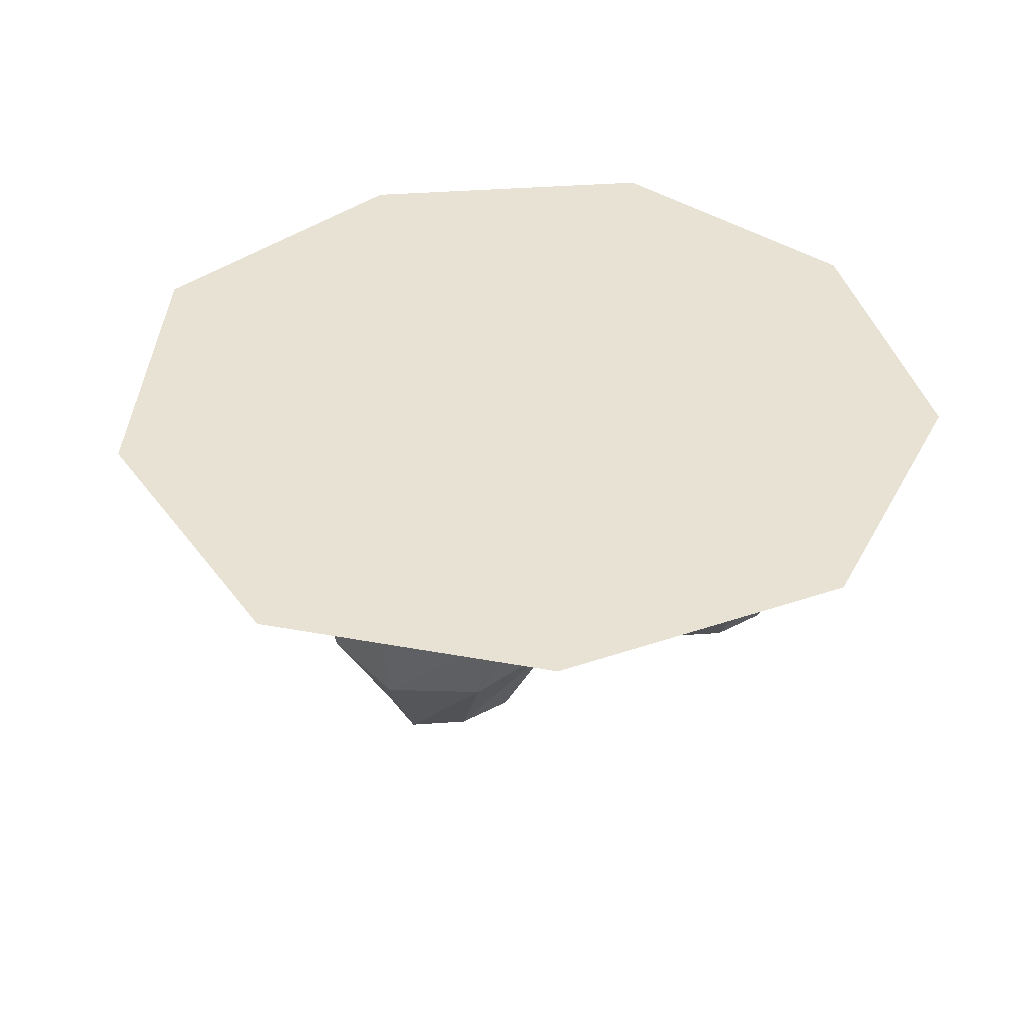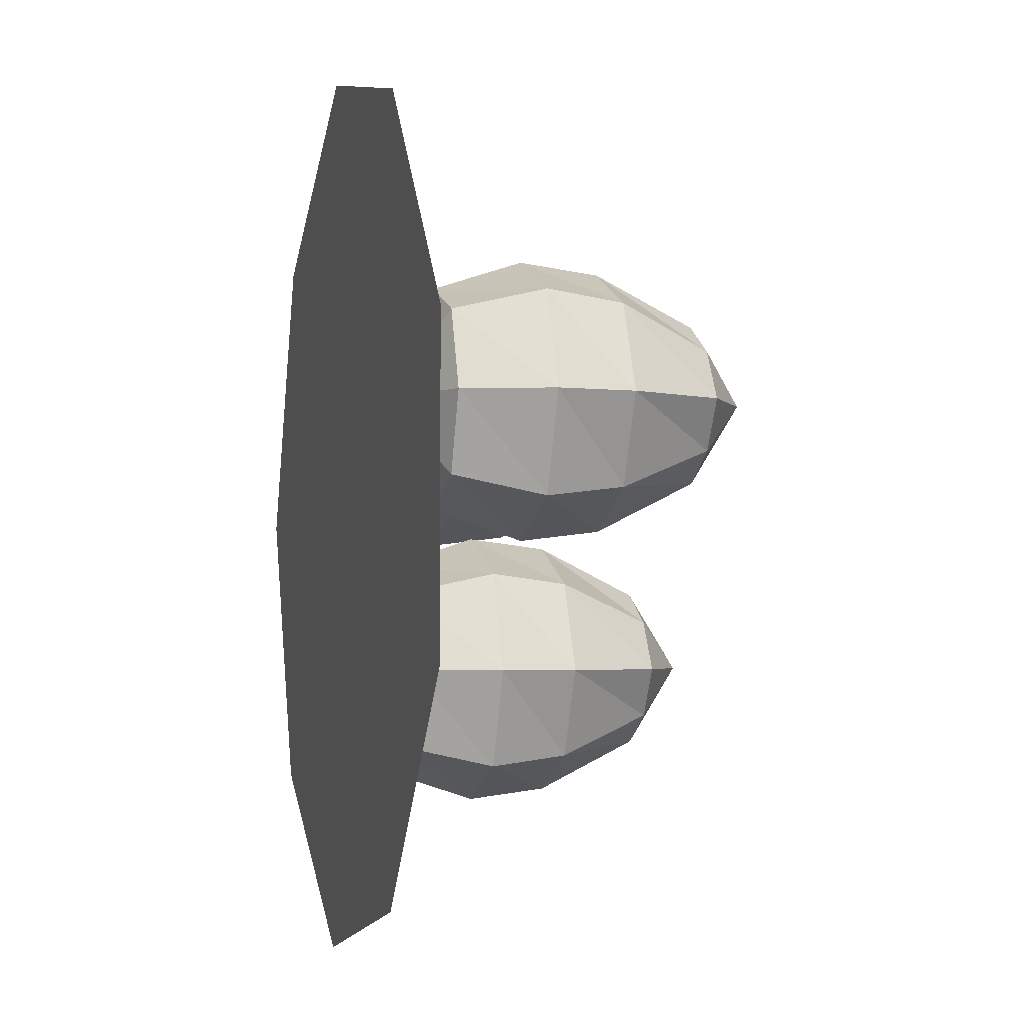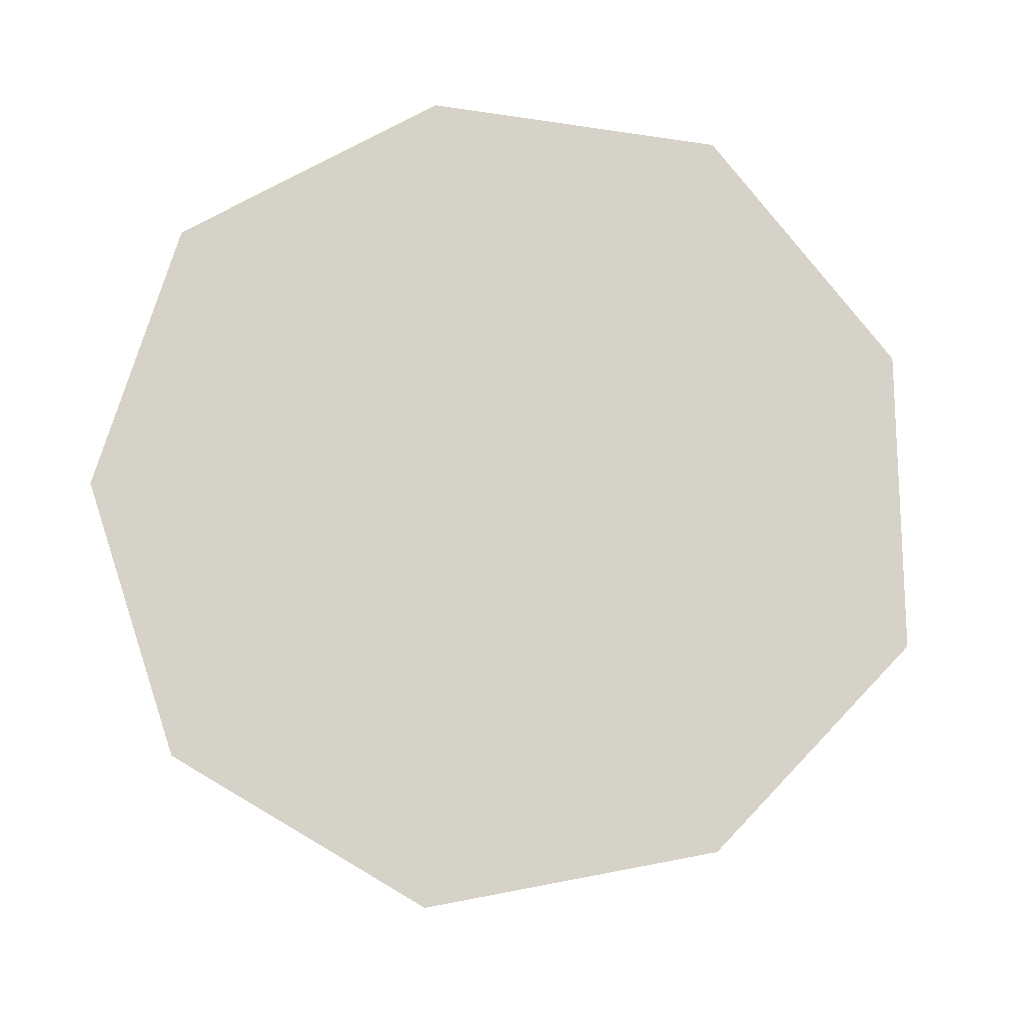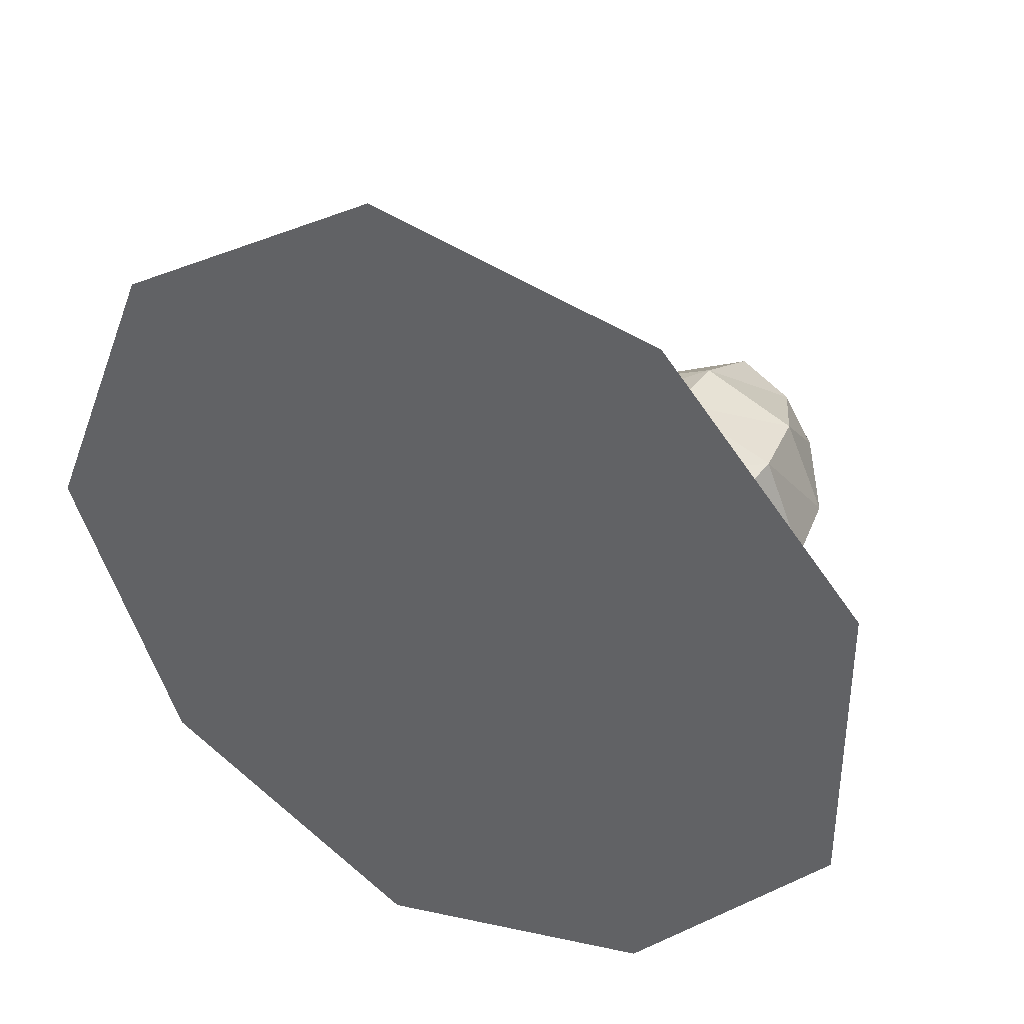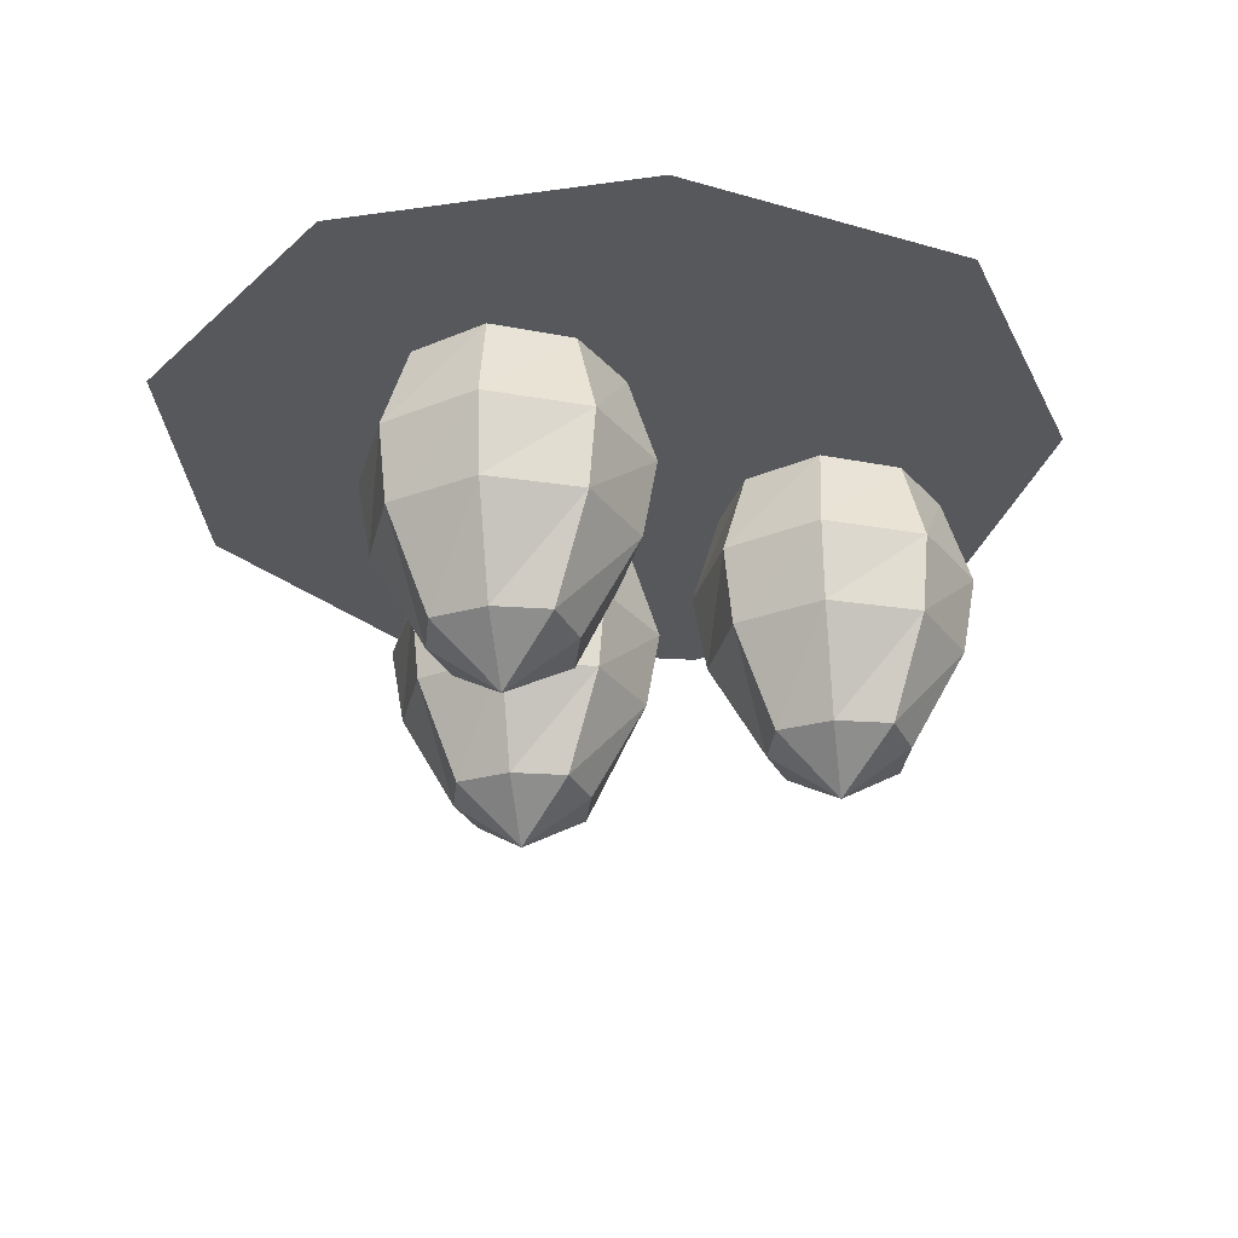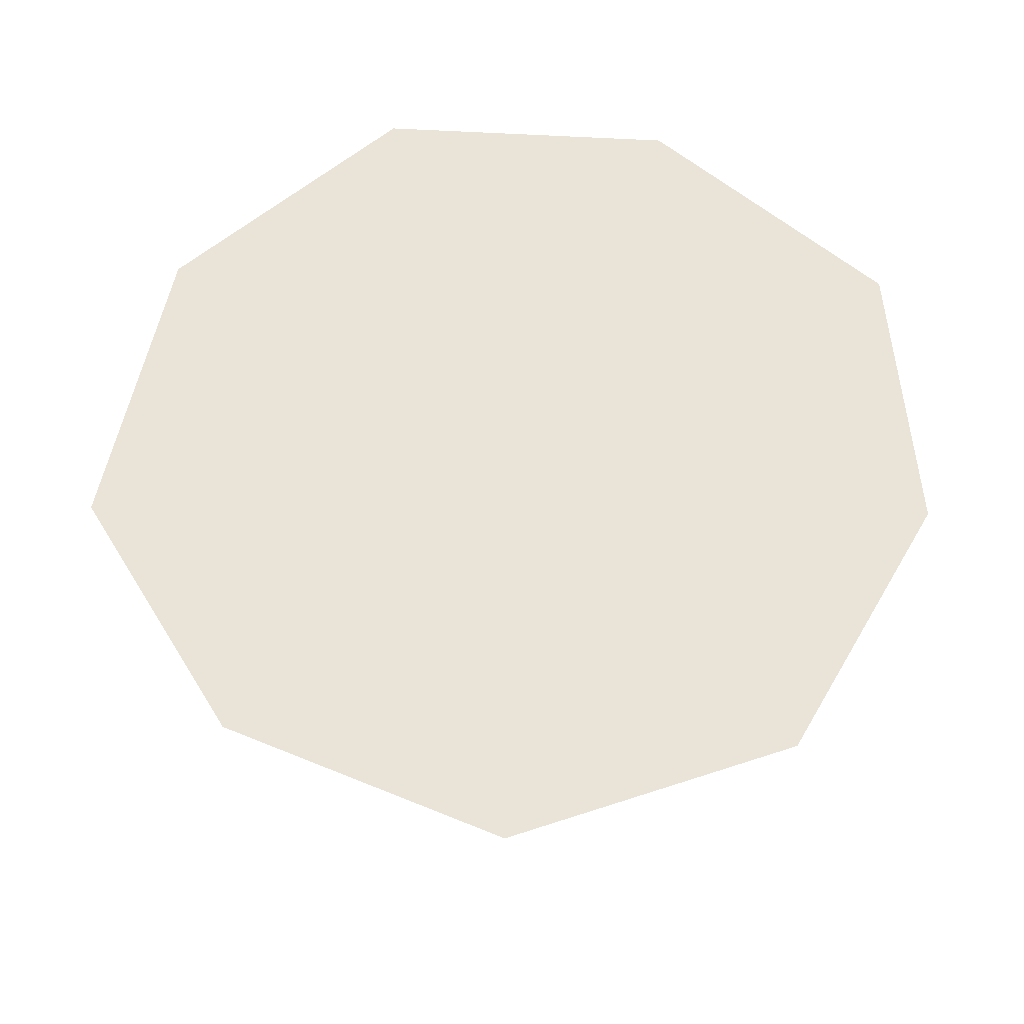
<metadata>
{"format":"obj","ext":"obj","renderer":"f3d","projection":"perspective","resolution":1024,"background":"white","views":[{"elev":39.7,"azim":-154.0,"up":"+Y"},{"elev":-3.0,"azim":-104.7,"up":"+Z"},{"elev":77.6,"azim":-59.5,"up":"+Y"},{"elev":38.0,"azim":-152.9,"up":"+Z"},{"elev":-28.5,"azim":-36.8,"up":"+Y"},{"elev":60.9,"azim":-108.5,"up":"+Y"}]}
</metadata>
<code>
v 0.007812 -0.03906 -0.007812
v 0.07031 -0.03906 -0.03125
v 0.007812 0 -0.09375
v -0.05469 -0.03906 -0.03125
v -0.07031 -0.1094 -0.01562
v 0.007812 -0.1094 0.01562
v 0.08594 -0.1094 -0.01562
v 0.09375 -0.03906 -0.09375
v 0.07031 -0.03906 -0.1562
v 0.007812 -0.03906 -0.1797
v -0.05469 -0.03906 -0.1562
v -0.07812 -0.03906 -0.09375
v -0.1016 -0.1094 -0.09375
v -0.09375 -0.1719 -0.09375
v -0.0625 -0.1719 -0.02344
v 0.007812 -0.1719 0.007812
v 0.07812 -0.1719 -0.02344
v 0.1172 -0.1094 -0.09375
v 0.08594 -0.1094 -0.1719
v 0.007812 -0.1094 -0.2031
v -0.07031 -0.1094 -0.1719
v -0.0625 -0.1719 -0.1641
v -0.03125 -0.25 -0.1328
v -0.05469 -0.25 -0.09375
v -0.03125 -0.25 -0.05469
v 0.007812 -0.25 -0.03125
v 0.04688 -0.25 -0.05469
v 0.1094 -0.1719 -0.09375
v 0.07812 -0.1719 -0.1641
v 0.007812 -0.1719 -0.1953
v 0.007812 -0.25 -0.1562
v 0.007812 -0.2891 -0.09375
v 0.07031 -0.25 -0.09375
v 0.04688 -0.25 -0.1328
v 0.1484 -0.03906 0.2109
v 0.2109 -0.03906 0.1875
v 0.1484 0 0.125
v 0.08594 -0.03906 0.1875
v 0.07031 -0.1094 0.2031
v 0.1484 -0.1094 0.2344
v 0.2266 -0.1094 0.2031
v 0.2344 -0.03906 0.125
v 0.2109 -0.03906 0.0625
v 0.1484 -0.03906 0.03906
v 0.08594 -0.03906 0.0625
v 0.0625 -0.03906 0.125
v 0.03906 -0.1094 0.125
v 0.04688 -0.1719 0.125
v 0.07812 -0.1719 0.1953
v 0.1484 -0.1719 0.2266
v 0.2188 -0.1719 0.1953
v 0.2578 -0.1094 0.125
v 0.2266 -0.1094 0.04688
v 0.1484 -0.1094 0.01562
v 0.07031 -0.1094 0.04688
v 0.07812 -0.1719 0.05469
v 0.1094 -0.25 0.08594
v 0.08594 -0.25 0.125
v 0.1094 -0.25 0.1641
v 0.1484 -0.25 0.1875
v 0.1875 -0.25 0.1641
v 0.25 -0.1719 0.125
v 0.2188 -0.1719 0.05469
v 0.1484 -0.1719 0.02344
v 0.1484 -0.25 0.0625
v 0.1484 -0.2891 0.125
v 0.2109 -0.25 0.125
v 0.1875 -0.25 0.08594
v -0.1562 -0.03906 0.2031
v -0.09375 -0.03906 0.1797
v -0.1562 0 0.1172
v -0.2188 -0.03906 0.1797
v -0.2344 -0.1094 0.1953
v -0.1562 -0.1094 0.2266
v -0.07812 -0.1094 0.1953
v -0.07031 -0.03906 0.1172
v -0.09375 -0.03906 0.05469
v -0.1562 -0.03906 0.03125
v -0.2188 -0.03906 0.05469
v -0.2422 -0.03906 0.1172
v -0.2656 -0.1094 0.1172
v -0.2578 -0.1719 0.1172
v -0.2266 -0.1719 0.1875
v -0.1562 -0.1719 0.2188
v -0.08594 -0.1719 0.1875
v -0.04688 -0.1094 0.1172
v -0.07812 -0.1094 0.03906
v -0.1562 -0.1094 0.007812
v -0.2344 -0.1094 0.03906
v -0.2266 -0.1719 0.04688
v -0.1953 -0.25 0.07812
v -0.2188 -0.25 0.1172
v -0.1953 -0.25 0.1562
v -0.1562 -0.25 0.1797
v -0.1172 -0.25 0.1562
v -0.05469 -0.1719 0.1172
v -0.08594 -0.1719 0.04688
v -0.1562 -0.1719 0.01562
v -0.1562 -0.25 0.05469
v -0.1562 -0.2891 0.1172
v -0.09375 -0.25 0.1172
v -0.1172 -0.25 0.07812
v 0.03125 0 0.3438
v 0.2109 0 0.2344
v 0.2656 0 0.2734
v 0.04688 0 0.4062
v -0.1484 0 0.2969
v -0.09375 0 0.2109
v 0.01562 0 0.2422
v 0.1406 0 0.1719
v 0.2891 0 0.03906
v 0.3594 0 0.03906
v -0.1875 0 0.3516
v -0.2812 0 0.1406
v -0.1797 0 0.1094
v -0.007812 0 0.03906
v 0.1875 0 0.03906
v 0.2109 0 -0.1406
v 0.2656 0 -0.1953
v -0.3516 0 0.1641
v -0.2812 0 -0.05469
v -0.1797 0 -0.01562
v -0.09375 0 -0.1094
v 0.01562 0 -0.1406
v 0.1406 0 -0.07031
v 0.03125 0 -0.25
v 0.04688 0 -0.3281
v -0.3516 0 -0.08594
v -0.1484 0 -0.2031
v -0.1875 0 -0.2734
f 1 2 3
f 1 3 4
f 2 8 3
f 3 8 9
f 3 9 10
f 3 10 11
f 3 11 12
f 3 12 4
f 5 13 14
f 5 14 15
f 5 15 6
f 6 15 16
f 6 16 7
f 7 16 17
f 7 17 18
f 13 21 22
f 13 22 14
f 17 28 18
f 18 28 19
f 19 28 29
f 19 29 20
f 20 29 30
f 20 30 21
f 21 30 22
f 23 31 32
f 23 32 24
f 24 32 25
f 25 32 26
f 26 32 27
f 27 32 33
f 31 34 32
f 32 34 33
f 91 99 100
f 91 100 92
f 92 100 93
f 93 100 94
f 94 100 95
f 95 100 101
f 99 102 100
f 100 102 101
f 1 4 5
f 1 5 6
f 1 6 2
f 2 6 7
f 2 7 8
f 4 12 13
f 4 13 5
f 7 18 8
f 8 18 9
f 9 18 19
f 9 19 10
f 10 19 20
f 10 20 11
f 11 20 21
f 11 21 12
f 12 21 13
f 14 22 23
f 14 23 24
f 14 24 15
f 15 24 25
f 15 25 16
f 16 25 26
f 16 26 17
f 17 26 27
f 17 27 28
f 22 30 31
f 22 31 23
f 27 33 28
f 28 33 29
f 29 33 34
f 29 34 30
f 30 34 31
f 82 90 91
f 82 91 92
f 82 92 83
f 83 92 93
f 83 93 84
f 84 93 94
f 84 94 85
f 85 94 95
f 85 95 96
f 90 98 99
f 90 99 91
f 95 101 96
f 96 101 97
f 97 101 102
f 97 102 98
f 98 102 99
f 35 36 37
f 35 37 38
f 36 42 37
f 37 42 43
f 37 43 44
f 37 44 45
f 37 45 46
f 37 46 38
f 39 47 48
f 39 48 49
f 39 49 40
f 40 49 50
f 40 50 41
f 41 50 51
f 41 51 52
f 47 55 56
f 47 56 48
f 51 62 52
f 52 62 53
f 53 62 63
f 53 63 54
f 54 63 64
f 54 64 55
f 55 64 56
f 57 65 66
f 57 66 58
f 58 66 59
f 59 66 60
f 60 66 61
f 61 66 67
f 65 68 66
f 66 68 67
f 73 81 82
f 73 82 83
f 73 83 74
f 74 83 84
f 74 84 75
f 75 84 85
f 75 85 86
f 81 89 90
f 81 90 82
f 85 96 86
f 86 96 87
f 87 96 97
f 87 97 88
f 88 97 98
f 88 98 89
f 89 98 90
f 35 38 39
f 35 39 40
f 35 40 36
f 36 40 41
f 36 41 42
f 38 46 47
f 38 47 39
f 41 52 42
f 42 52 43
f 43 52 53
f 43 53 44
f 44 53 54
f 44 54 45
f 45 54 55
f 45 55 46
f 46 55 47
f 48 56 57
f 48 57 58
f 48 58 49
f 49 58 59
f 49 59 50
f 50 59 60
f 50 60 51
f 51 60 61
f 51 61 62
f 56 64 65
f 56 65 57
f 61 67 62
f 62 67 63
f 63 67 68
f 63 68 64
f 64 68 65
f 69 72 73
f 69 73 74
f 69 74 70
f 70 74 75
f 70 75 76
f 72 80 81
f 72 81 73
f 75 86 76
f 76 86 77
f 77 86 87
f 77 87 78
f 78 87 88
f 78 88 79
f 79 88 89
f 79 89 80
f 80 89 81
f 69 70 71
f 69 71 72
f 70 76 71
f 71 76 77
f 71 77 78
f 71 78 79
f 71 79 80
f 71 80 72
f 103 104 105
f 103 105 106
f 103 106 107
f 103 107 108
f 103 108 109
f 103 109 104
f 104 109 110
f 104 110 111
f 104 111 112
f 104 112 105
f 107 106 113
f 107 113 114
f 107 114 115
f 107 115 108
f 108 115 116
f 108 116 109
f 109 116 110
f 110 116 117
f 110 117 111
f 111 117 118
f 111 118 119
f 111 119 112
f 114 113 120
f 114 120 121
f 114 121 122
f 114 122 115
f 115 122 116
f 116 122 123
f 116 123 124
f 116 124 125
f 116 125 117
f 117 125 118
f 118 125 126
f 118 126 127
f 118 127 119
f 121 120 128
f 121 128 129
f 121 129 123
f 121 123 122
f 129 128 130
f 129 130 126
f 129 126 124
f 129 124 123
f 126 130 127
f 125 124 126

</code>
